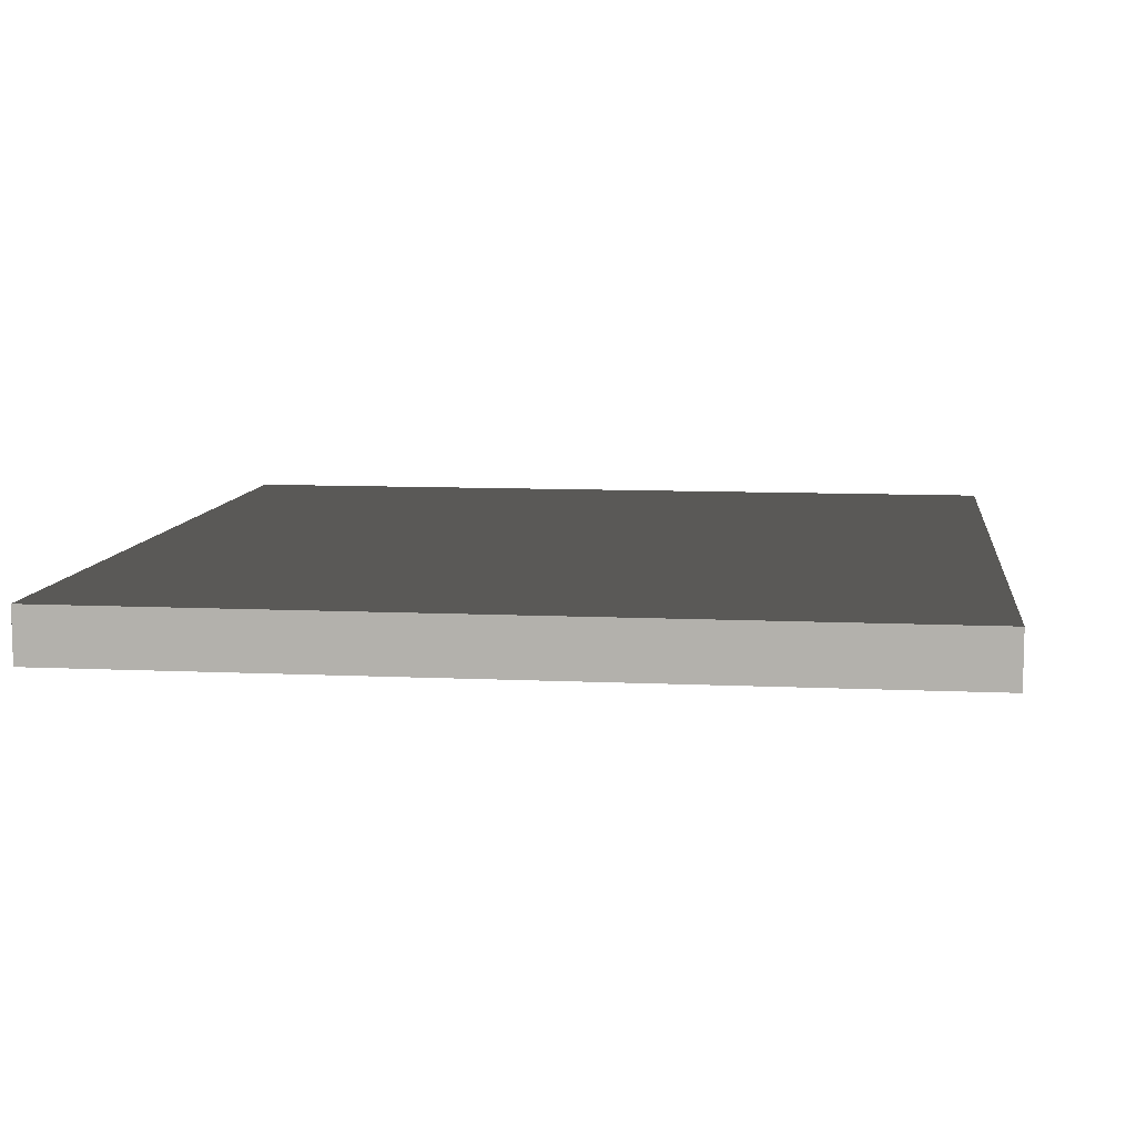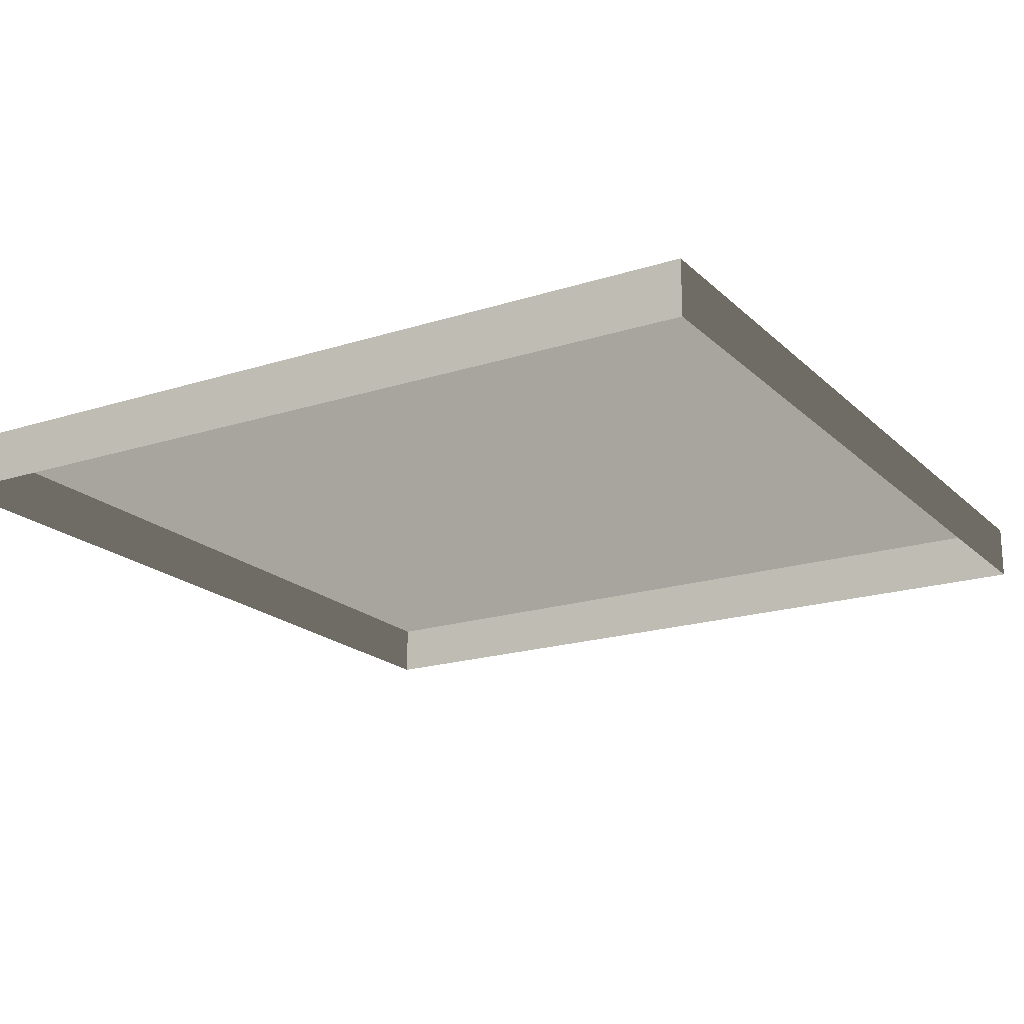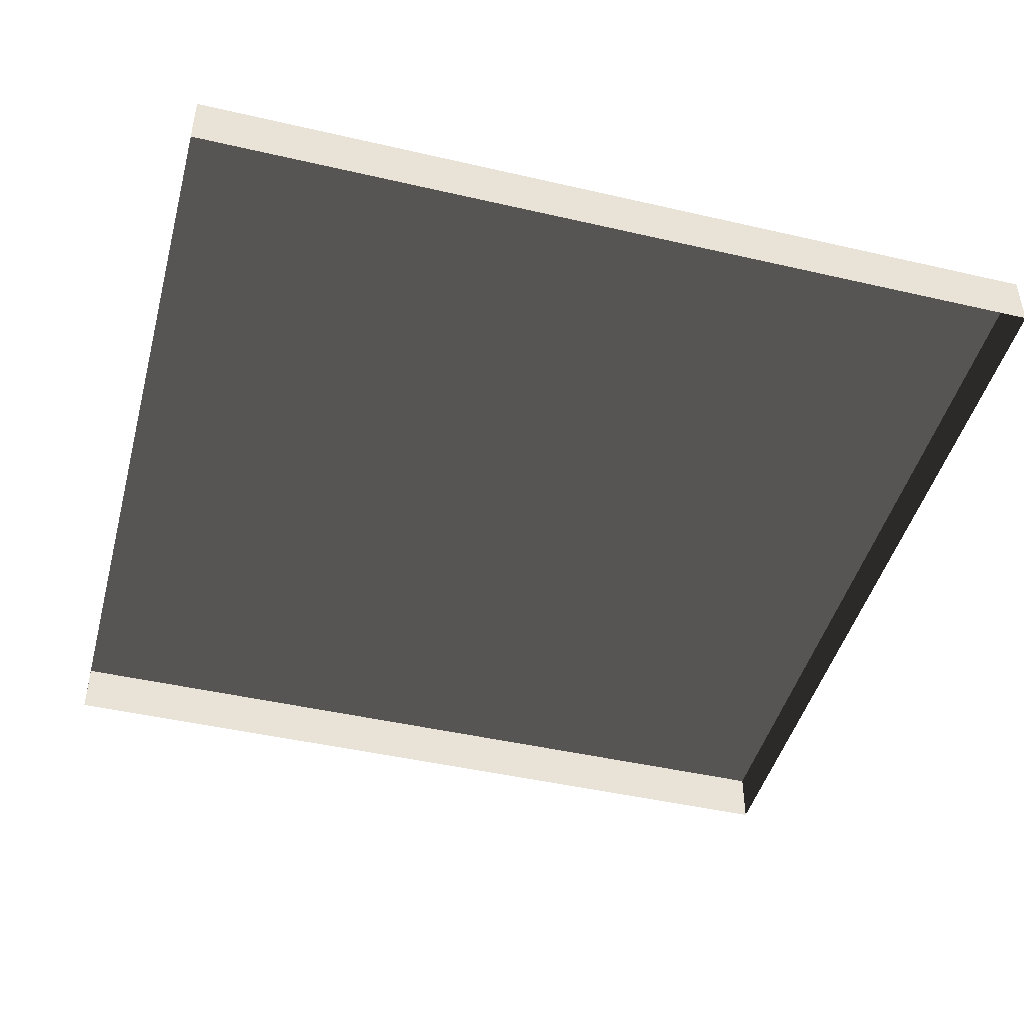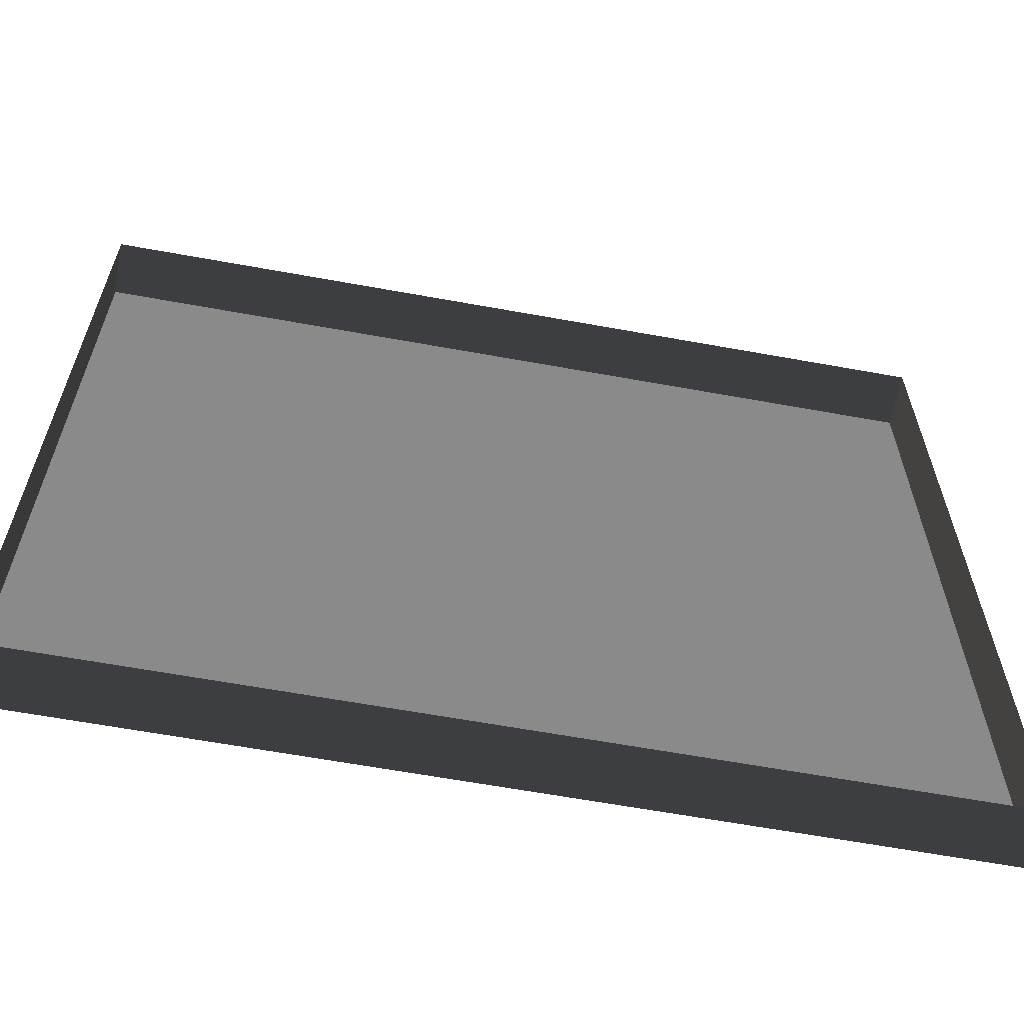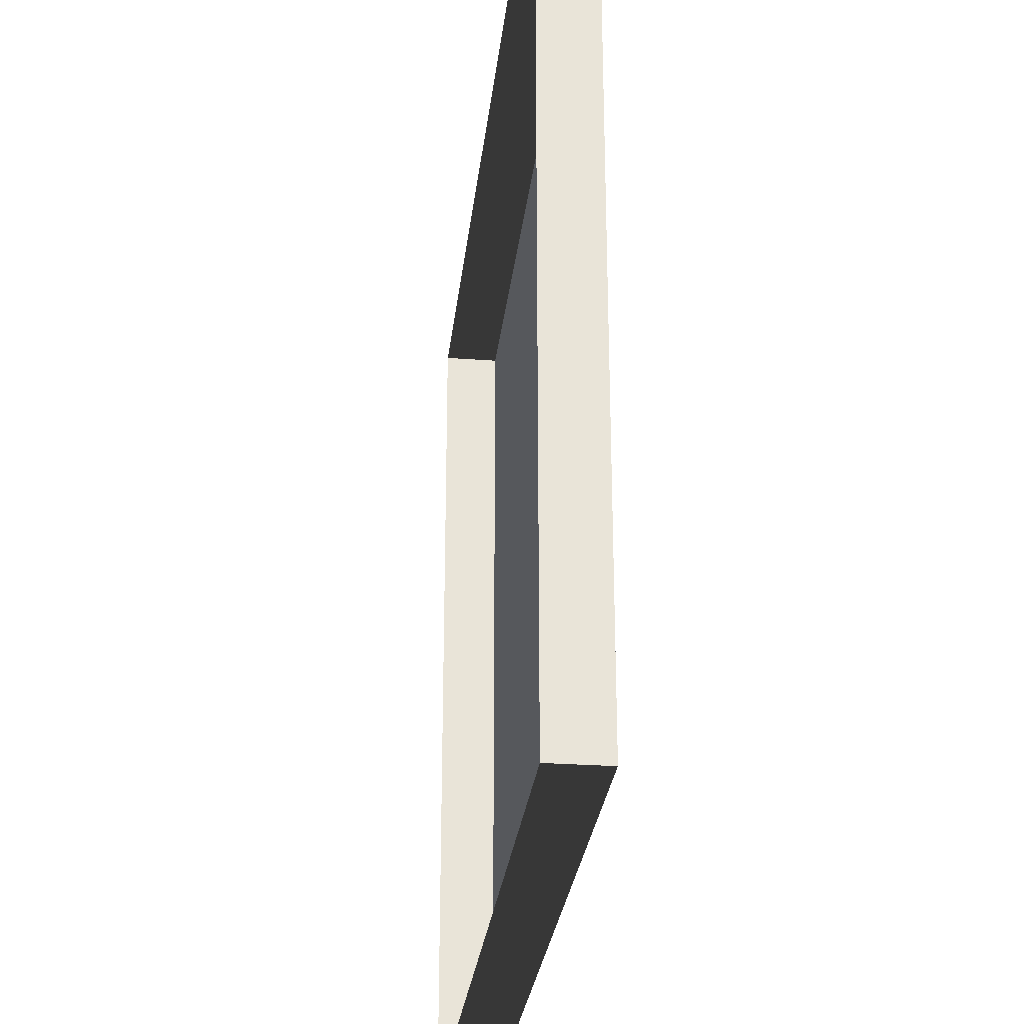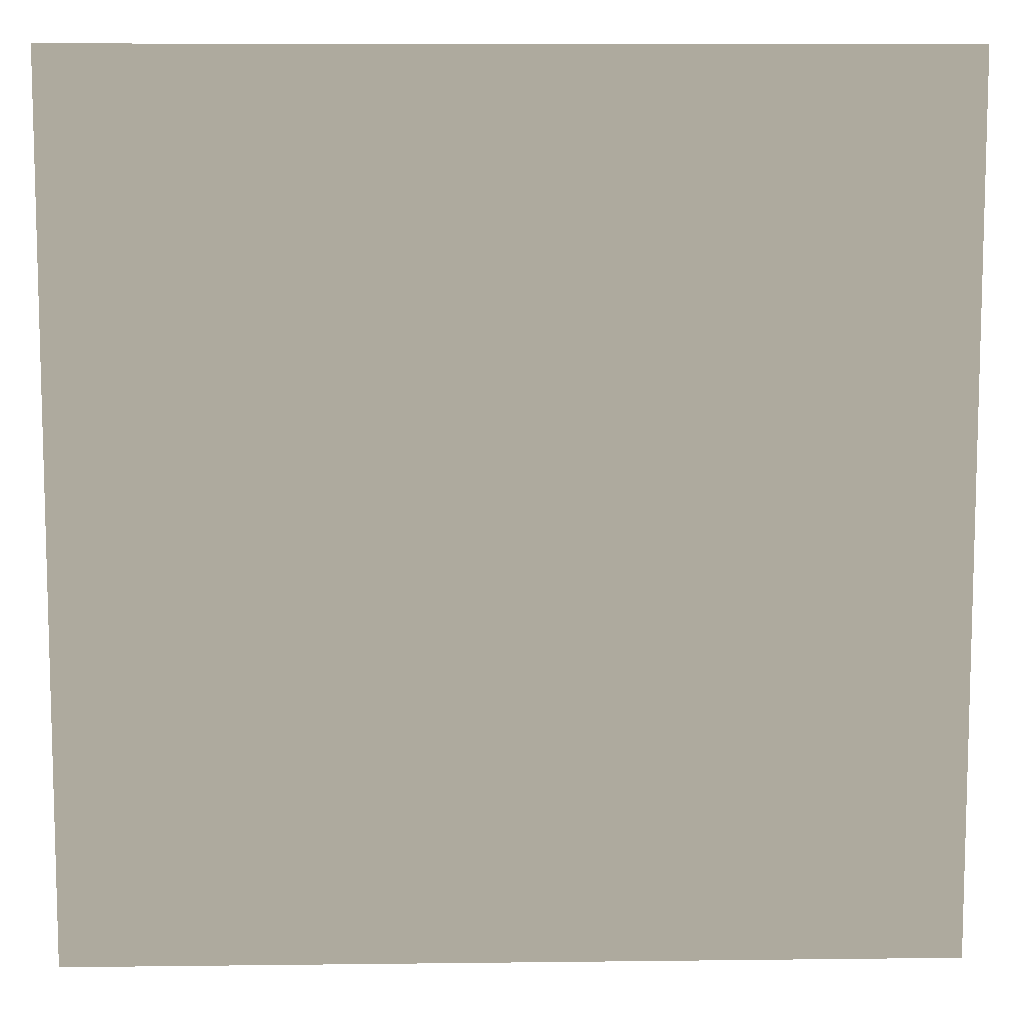
<metadata>
{"format":"obj","ext":"obj","renderer":"f3d","projection":"perspective","resolution":1024,"background":"white","views":[{"elev":9.0,"azim":97.2,"up":"+Z"},{"elev":-19.3,"azim":-59.0,"up":"+Z"},{"elev":-45.6,"azim":75.1,"up":"+Z"},{"elev":-63.4,"azim":169.6,"up":"+Y"},{"elev":-28.1,"azim":-96.3,"up":"+Y"},{"elev":9.3,"azim":-1.8,"up":"+Y"}]}
</metadata>
<code>
v -6 -6 0.7748
v -6 6 0.7748
v 6 6 0.7748
v 6 -6 0.7748
v -6 -6 5.231e-07
v -6 -6 0.7748
v 6 -6 0.7748
v 6 -6 5.231e-07
v 6 -6 5.231e-07
v 6 -6 0.7748
v 6 6 0.7748
v 6 6 1.785e-06
v 6 6 1.785e-06
v 6 6 0.7748
v -6 6 0.7748
v -6 6 1.785e-06
v -6 6 1.785e-06
v -6 6 0.7748
v -6 -6 0.7748
v -6 -6 5.231e-07
g block2_9954_183
f 1 3 2
f 1 4 3
f 5 7 6
f 5 8 7
f 9 11 10
f 9 12 11
f 13 15 14
f 13 16 15
f 17 19 18
f 17 20 19

</code>
